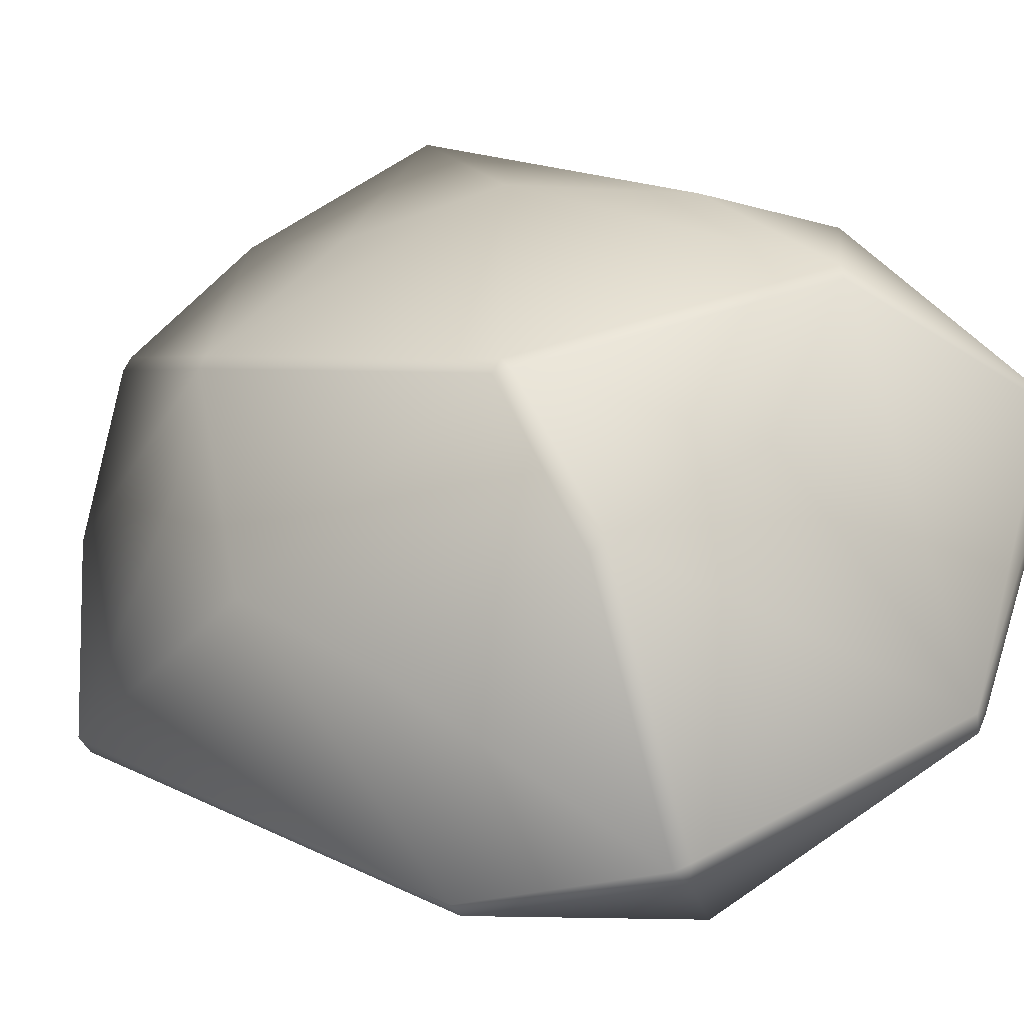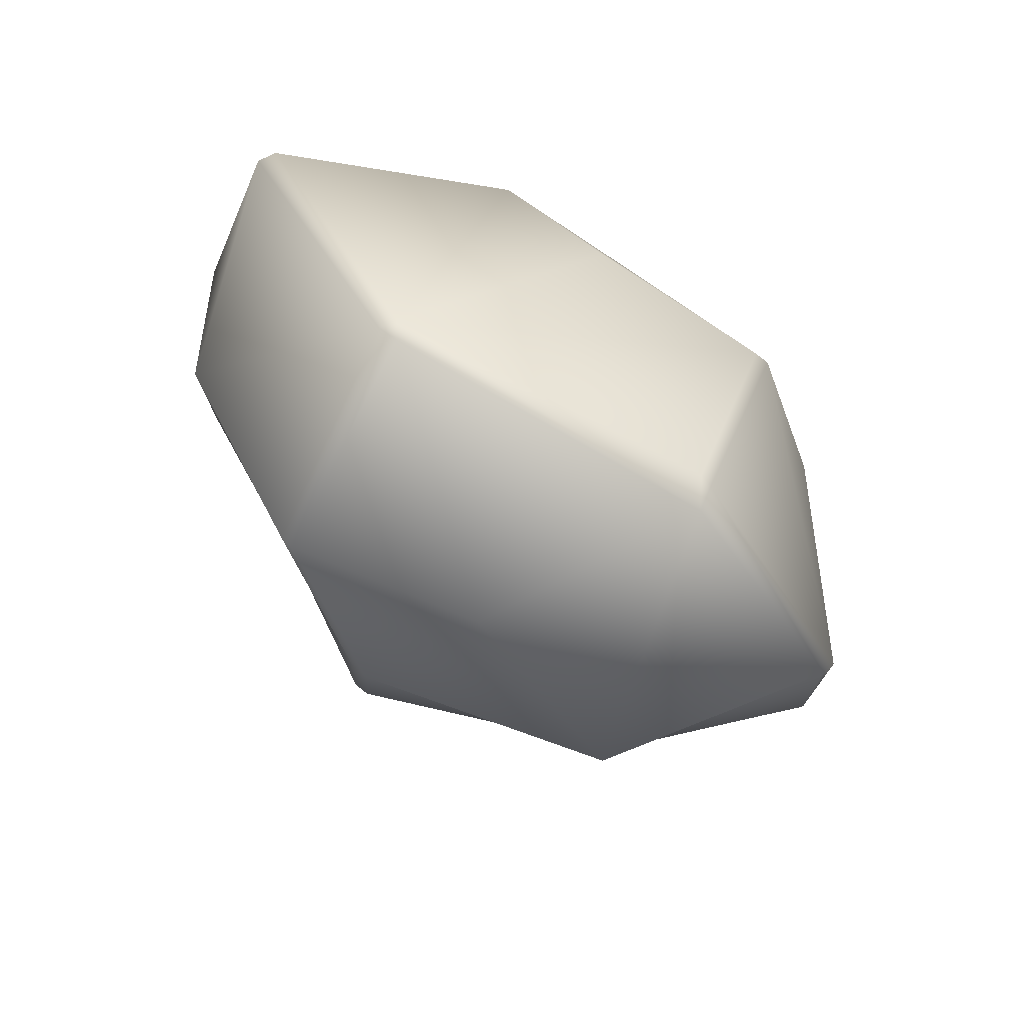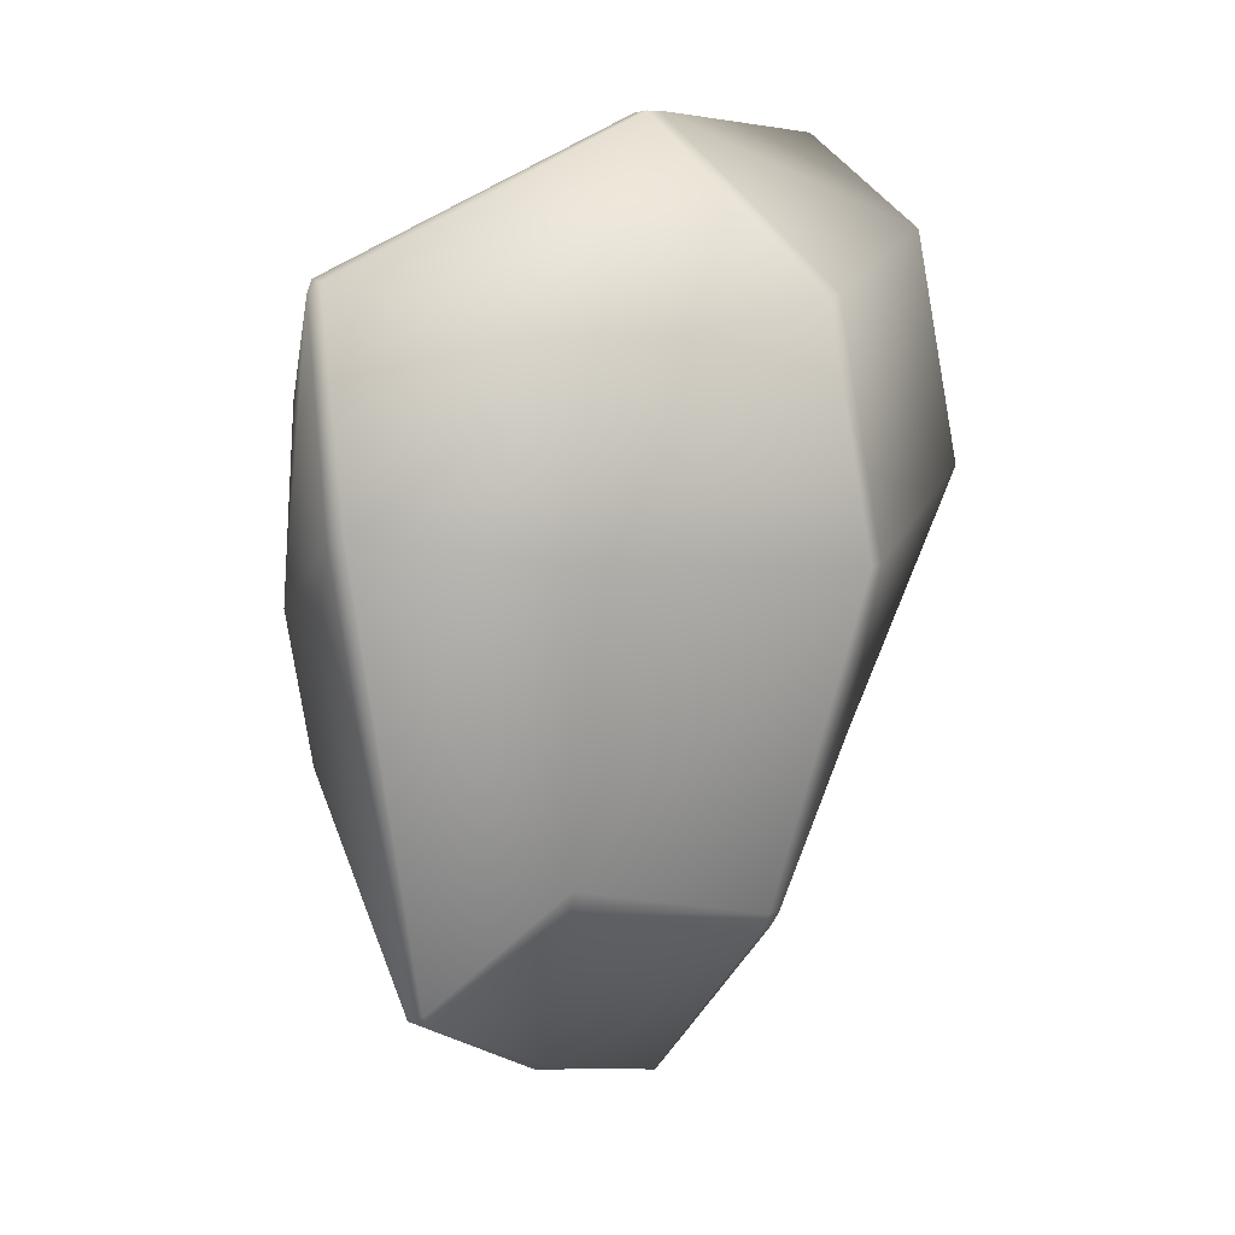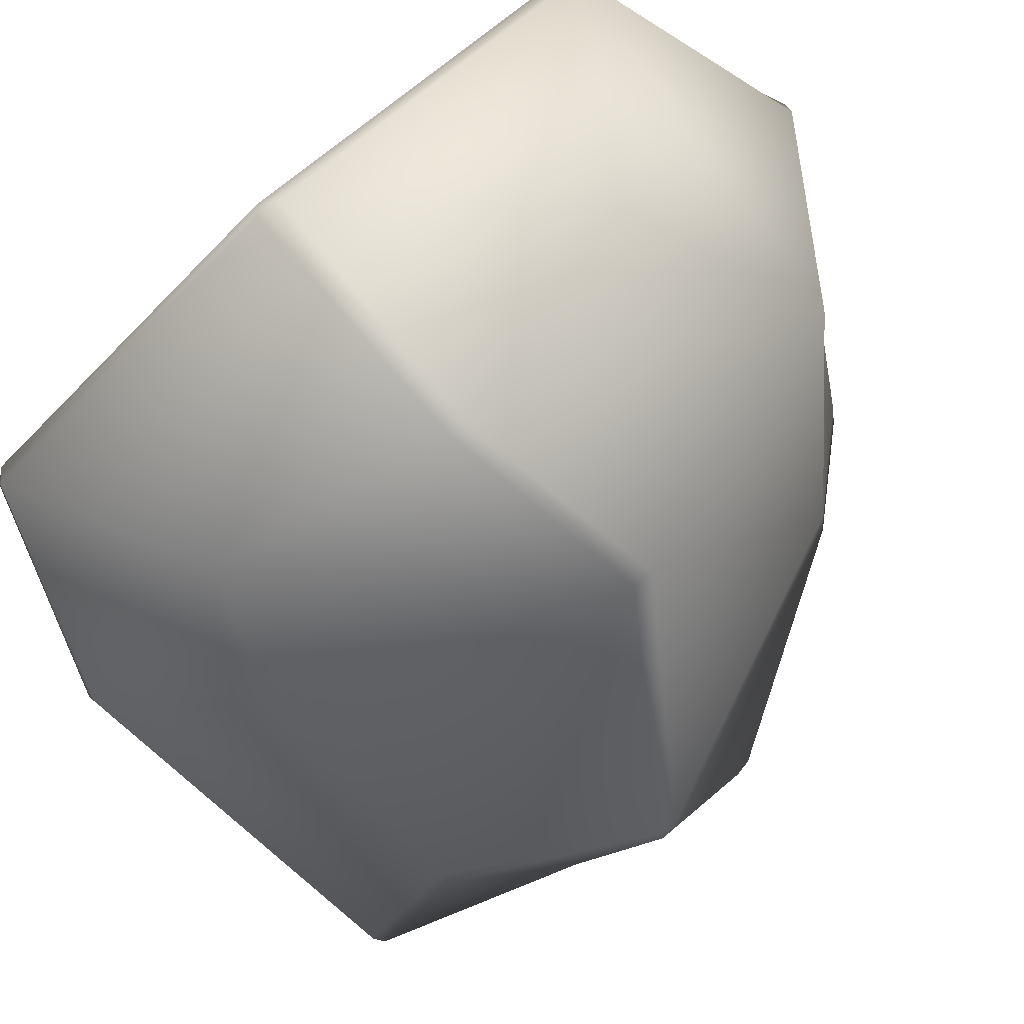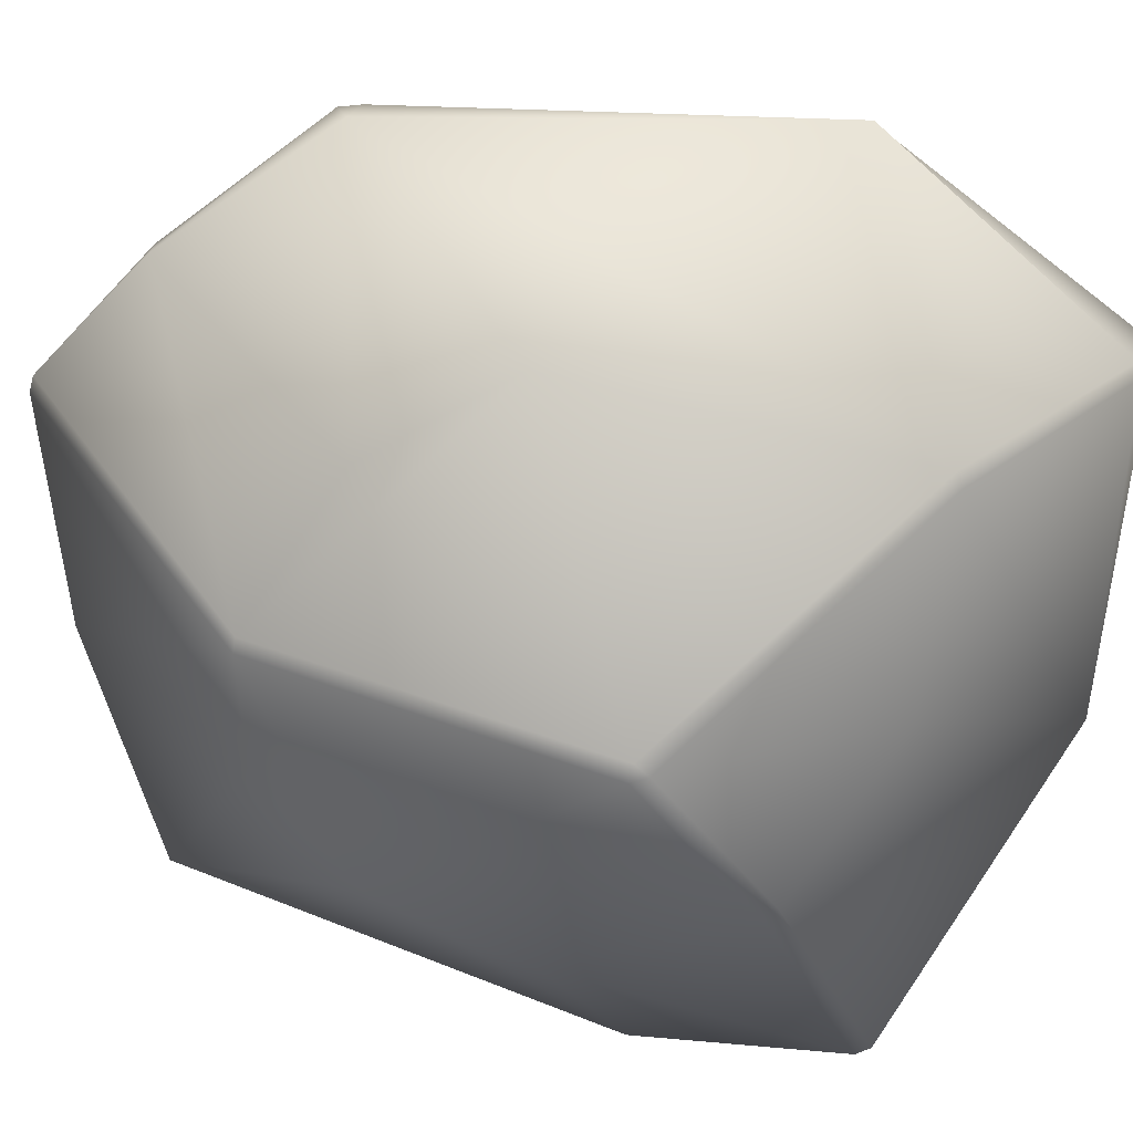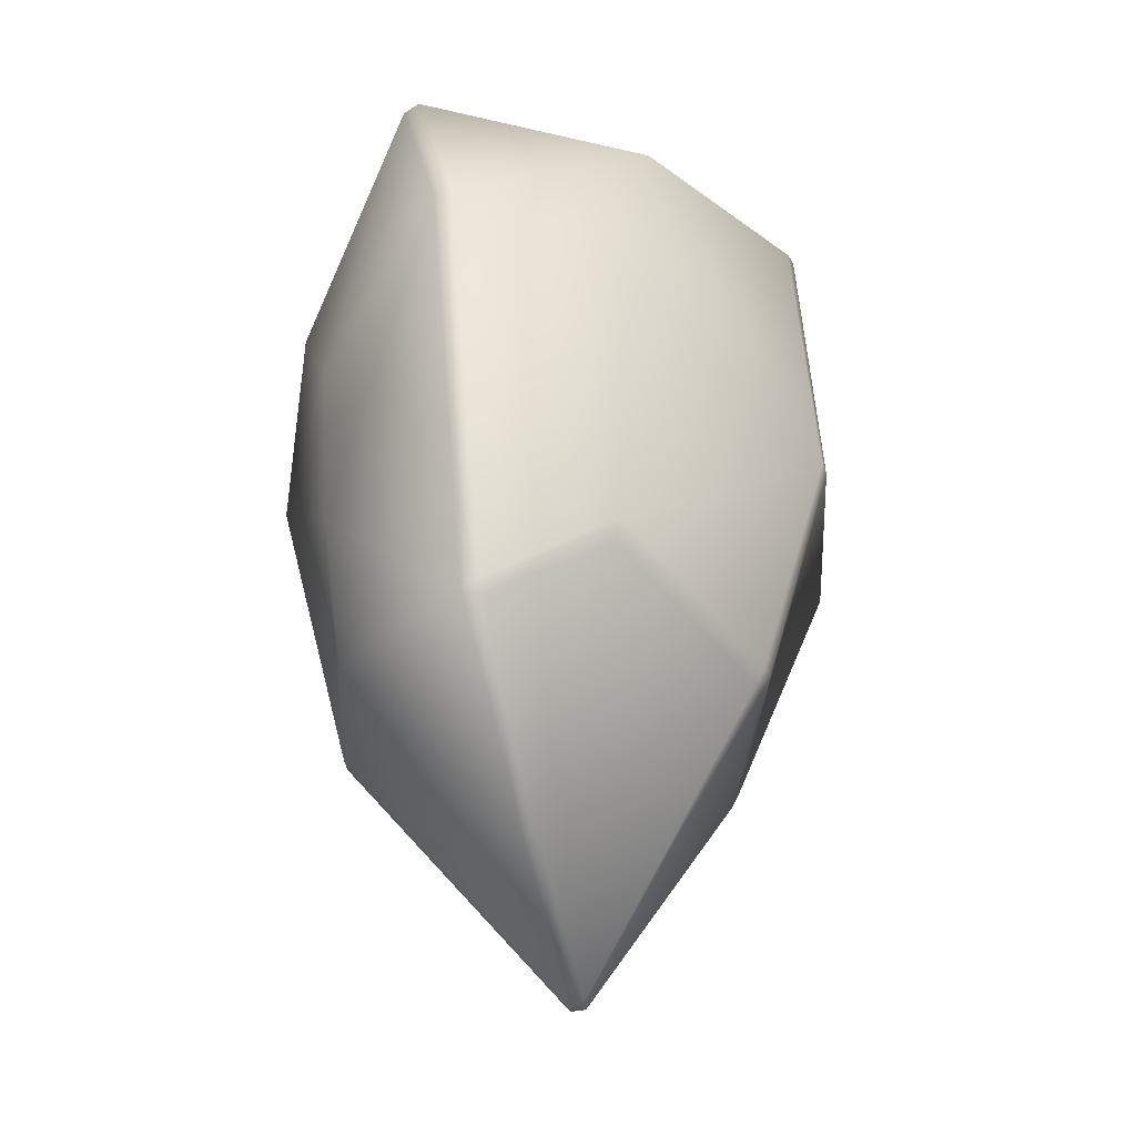
<metadata>
{"format":"obj","ext":"obj","renderer":"f3d","projection":"perspective","resolution":1024,"background":"white","views":[{"elev":19.6,"azim":115.9,"up":"+Z"},{"elev":66.0,"azim":-110.6,"up":"+Y"},{"elev":8.9,"azim":155.7,"up":"+Y"},{"elev":-49.2,"azim":-157.5,"up":"+Z"},{"elev":75.0,"azim":99.9,"up":"+Z"},{"elev":-41.7,"azim":138.8,"up":"+Y"}]}
</metadata>
<code>
g pm0088_61_LTeethSkin
v 0.08128 0.5663 0.2291
v 0.09292 0.5576 0.2329
v 0.09245 0.5695 0.2371
v 0.07403 0.5781 0.2392
v 0.08299 0.5561 0.2298
v 0.08136 0.5391 0.2321
v 0.08842 0.5326 0.235
v 0.088 0.5319 0.2352
v 0.06405 0.5546 0.2327
v 0.06798 0.5687 0.2305
v 0.08124 0.5378 0.2326
v 0.07824 0.5263 0.2424
v 0.06711 0.5689 0.2309
v 0.07296 0.5781 0.2398
v 0.0695 0.5363 0.2335
v 0.06967 0.5353 0.234
v 0.06861 0.5228 0.2495
v 0.06786 0.523 0.2502
v 0.0631 0.5546 0.2333
v 0.06863 0.5362 0.234
v 0.05781 0.572 0.239
v 0.05763 0.5774 0.2519
v 0.05174 0.5583 0.2446
v 0.05125 0.5616 0.2585
v 0.05678 0.5423 0.248
v 0.05624 0.538 0.2624
v 0.05721 0.5409 0.2484
v 0.05657 0.5368 0.2625
v 0.06257 0.5286 0.2565
v 0.06879 0.5353 0.2346
v 0.07296 0.5781 0.2398
v 0.07403 0.5781 0.2392
v 0.07419 0.578 0.2403
v 0.05763 0.5774 0.2519
v 0.09252 0.5697 0.2383
v 0.09245 0.5695 0.2371
v 0.05985 0.5768 0.2529
v 0.05914 0.5765 0.2532
v 0.05125 0.5616 0.2585
v 0.06958 0.5683 0.2613
v 0.05154 0.5617 0.2593
v 0.05624 0.538 0.2624
v 0.06899 0.5678 0.2618
v 0.05728 0.5375 0.2631
v 0.05657 0.5368 0.2625
v 0.06545 0.5584 0.2639
v 0.06827 0.548 0.2639
v 0.06334 0.5286 0.2571
v 0.06257 0.5286 0.2565
v 0.08428 0.5556 0.2592
v 0.07323 0.5405 0.261
v 0.0809 0.5363 0.256
v 0.06842 0.5229 0.2509
v 0.06786 0.523 0.2502
v 0.06861 0.5228 0.2495
v 0.06911 0.5228 0.2502
v 0.07824 0.5263 0.2424
v 0.08158 0.5362 0.2554
v 0.07889 0.5261 0.243
v 0.088 0.5319 0.2352
v 0.08888 0.5322 0.2359
v 0.08842 0.5326 0.235
v 0.08597 0.5374 0.2502
v 0.09352 0.5573 0.2337
v 0.09292 0.5576 0.2329
v 0.09024 0.5434 0.2465
v 0.0851 0.5555 0.2586
v 0.09294 0.5689 0.2379
v 0.09223 0.5524 0.2449
v 0.08934 0.5627 0.2518
v 0.08469 0.5564 0.2588
v 0.0886 0.5634 0.2523
v 0.07934 0.5682 0.2552
g pm0088_61_LTeethSkin_0
f 3 2 1
f 3 1 4
f 2 5 1
f 6 5 2
f 7 6 2
f 7 8 6
f 5 9 1
f 9 5 6
f 1 10 4
f 9 10 1
f 8 11 6
f 8 12 11
f 4 10 13
f 14 4 13
f 6 11 15
f 15 9 6
f 12 16 11
f 11 16 15
f 16 12 17
f 17 18 16
f 10 9 19
f 13 10 19
f 9 15 20
f 15 16 20
f 19 9 20
f 13 21 14
f 21 22 14
f 23 21 13
f 21 23 22
f 19 23 13
f 23 24 22
f 25 23 19
f 24 23 25
f 20 25 19
f 26 24 25
f 25 27 26
f 25 20 27
f 27 28 26
f 29 28 27
f 29 27 18
f 20 30 27
f 27 30 18
f 16 30 20
f 18 30 16
f 33 32 31
f 31 34 33
f 32 33 35
f 36 32 35
f 34 37 33
f 38 37 34
f 38 34 39
f 37 40 33
f 40 37 38
f 41 38 39
f 41 39 42
f 43 40 38
f 38 41 43
f 44 41 42
f 42 45 44
f 41 46 43
f 46 41 44
f 43 46 47
f 47 46 44
f 48 44 45
f 49 48 45
f 40 43 50
f 50 43 47
f 47 44 51
f 44 48 51
f 47 51 52
f 52 51 48
f 50 47 52
f 48 49 53
f 53 52 48
f 49 54 53
f 54 55 53
f 55 56 53
f 53 56 52
f 56 55 57
f 56 58 52
f 52 58 50
f 59 56 57
f 58 56 59
f 59 57 60
f 61 59 60
f 61 60 62
f 63 58 59
f 63 59 61
f 64 61 62
f 65 64 62
f 64 65 36
f 66 63 61
f 58 63 66
f 61 64 66
f 58 67 50
f 67 58 66
f 68 64 36
f 35 68 36
f 64 69 66
f 69 64 68
f 67 66 69
f 70 69 68
f 70 68 35
f 70 67 69
f 67 71 50
f 71 67 70
f 71 40 50
f 72 70 35
f 72 71 70
f 35 33 72
f 40 73 33
f 40 71 73
f 33 73 72
f 71 72 73

</code>
